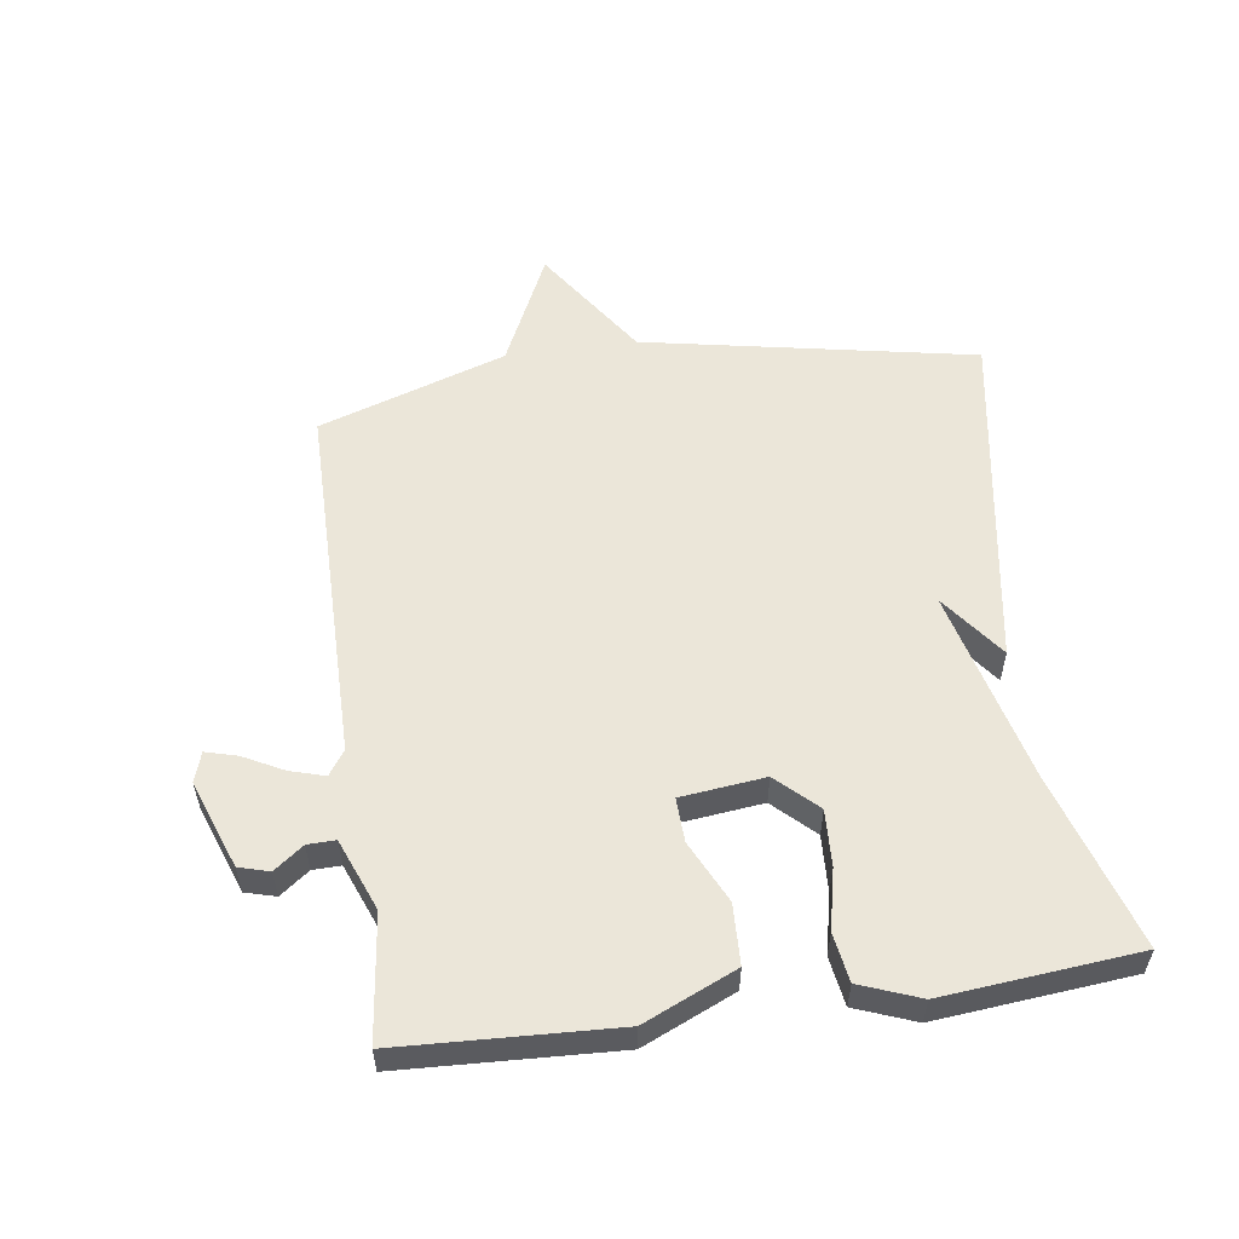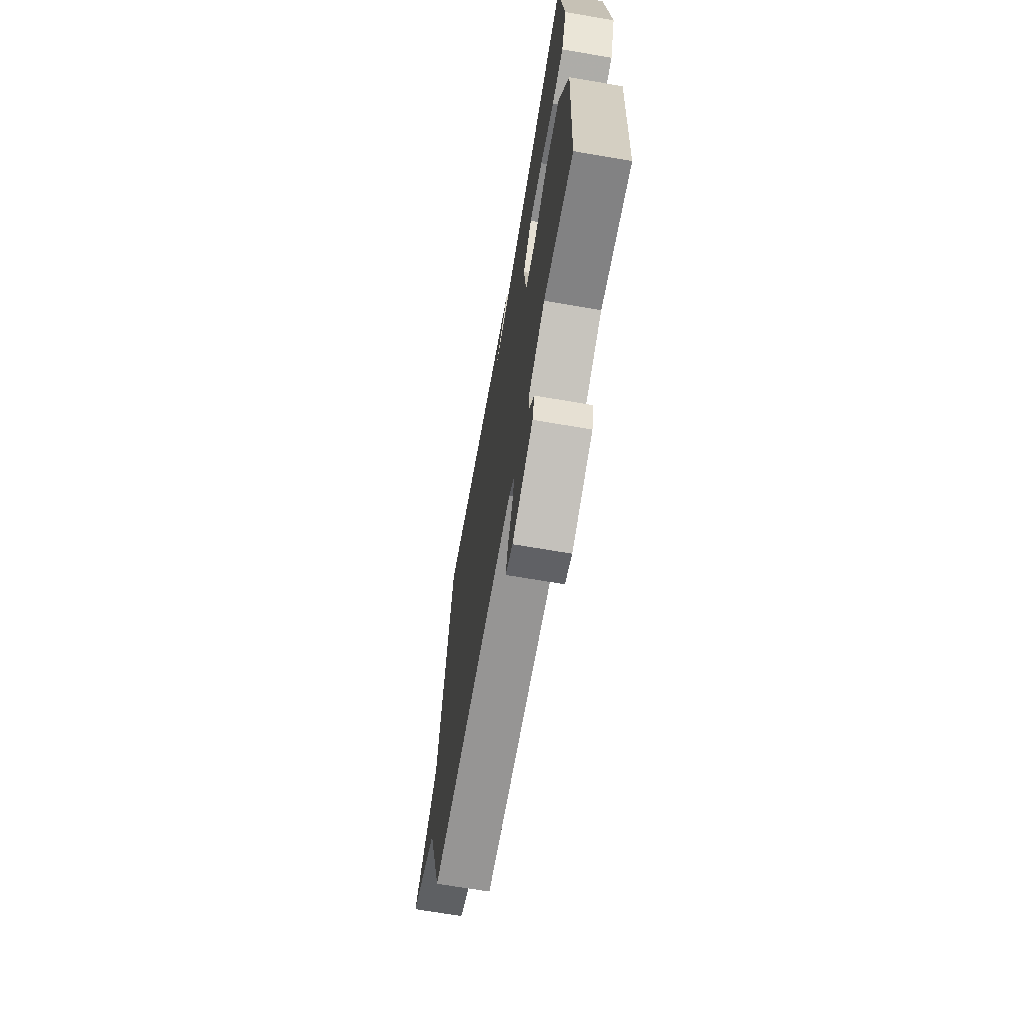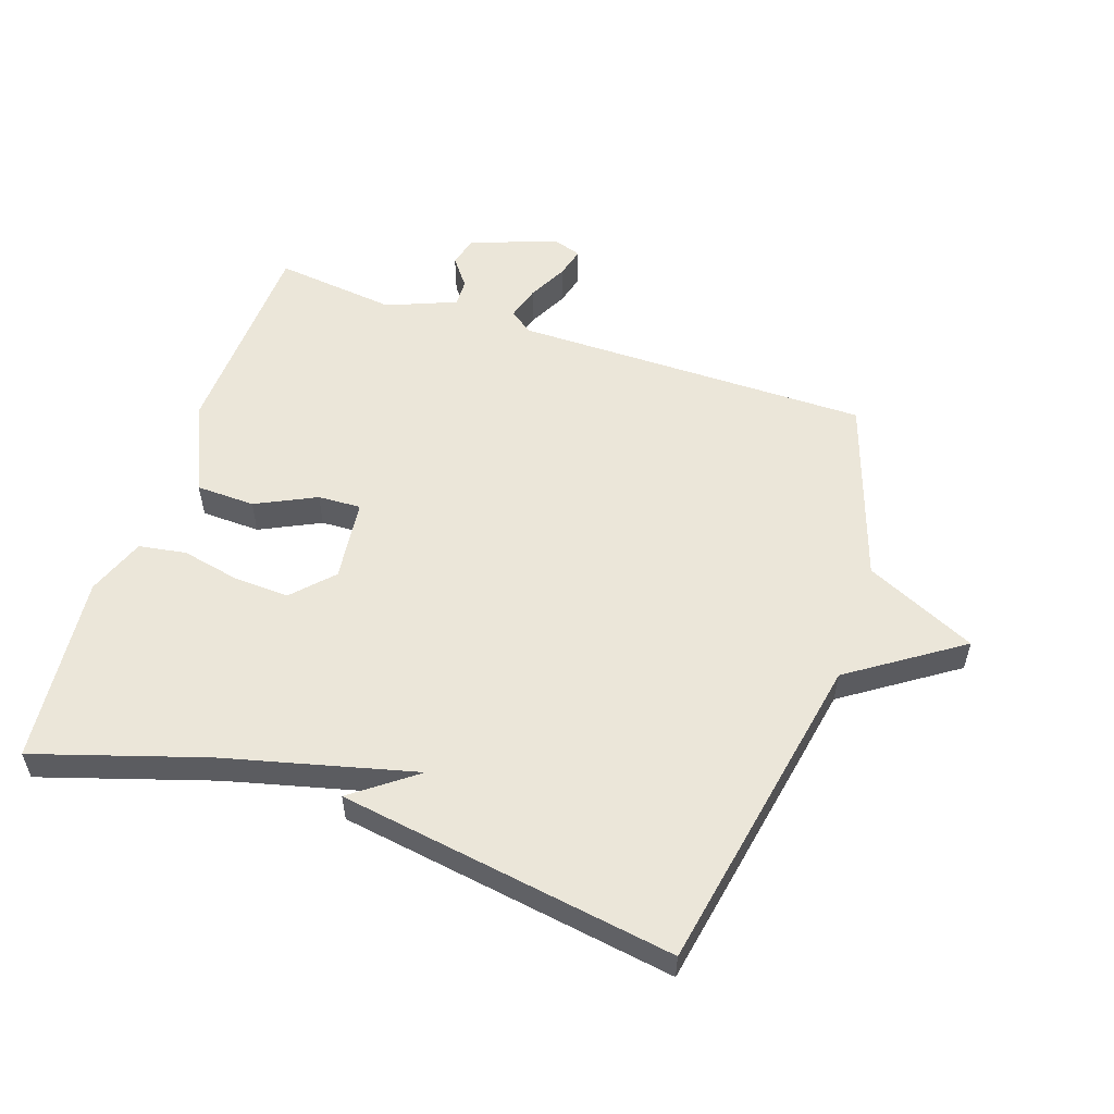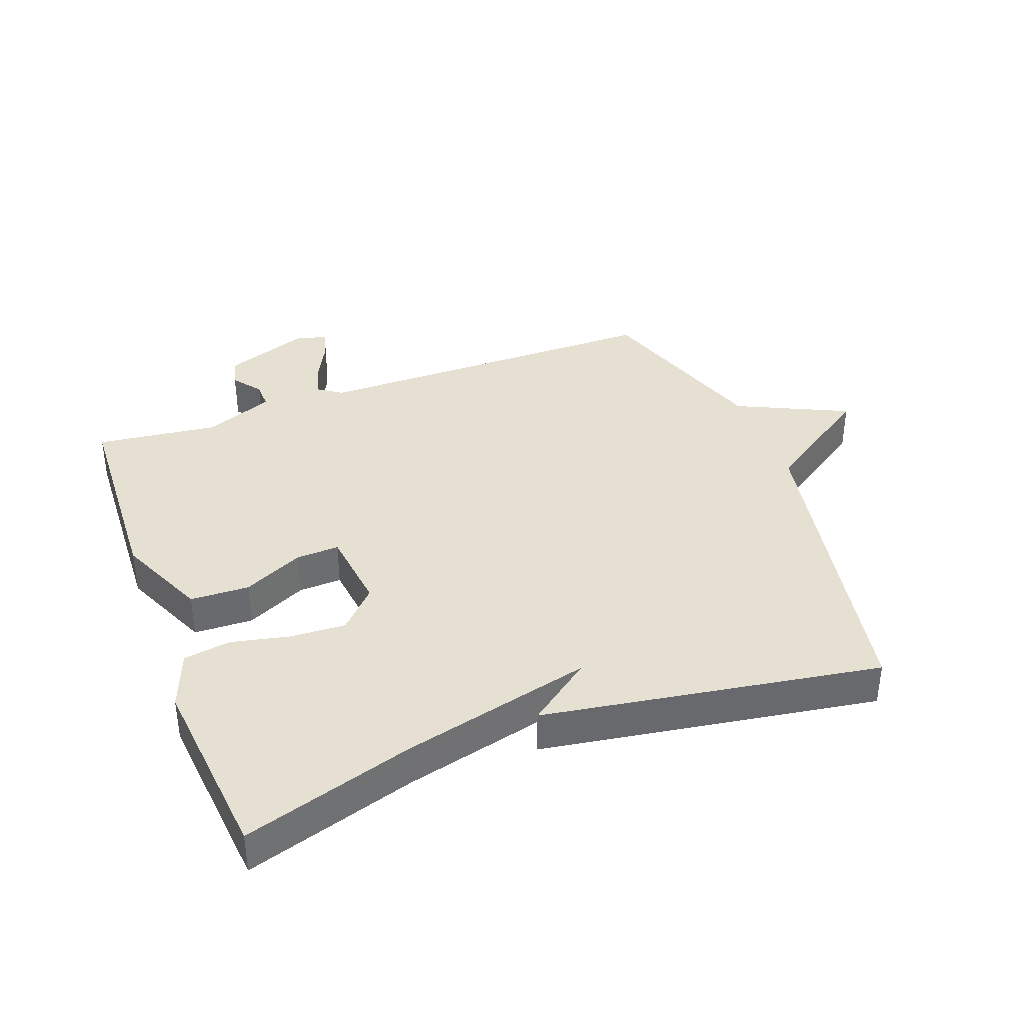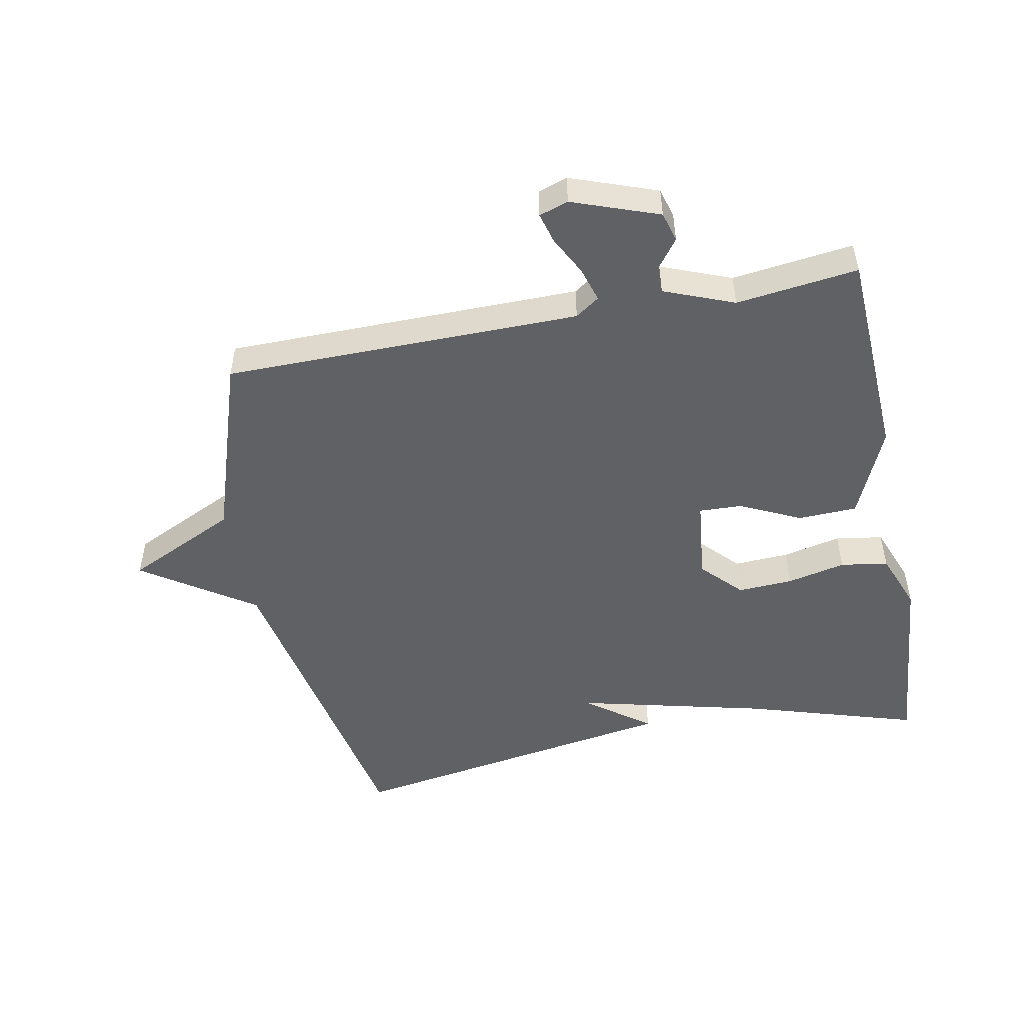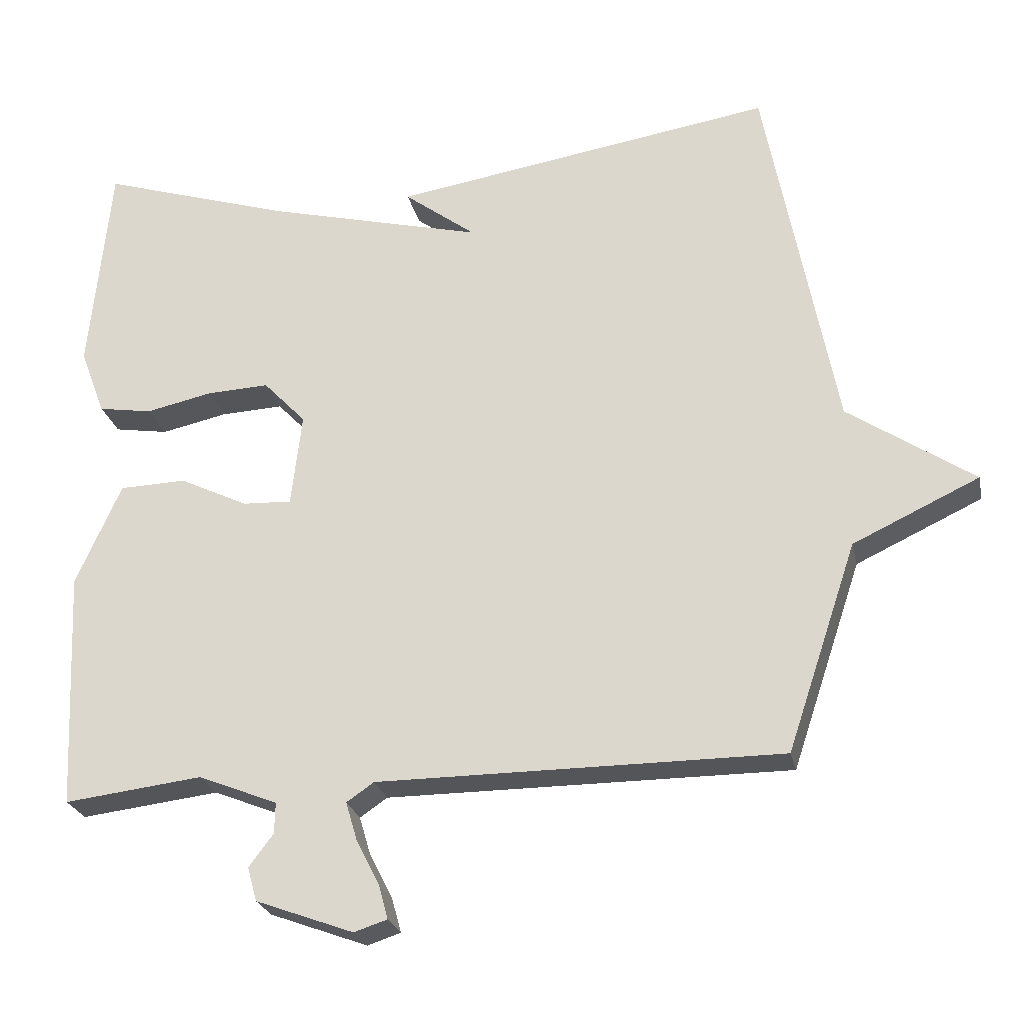
<metadata>
{"format":"obj","ext":"obj","renderer":"f3d","projection":"perspective","resolution":1024,"background":"white","views":[{"elev":55.8,"azim":-97.9,"up":"+Y"},{"elev":-67.6,"azim":-99.8,"up":"+Z"},{"elev":55.4,"azim":18.6,"up":"+Y"},{"elev":37.7,"azim":-20.4,"up":"+Y"},{"elev":-50.3,"azim":-168.7,"up":"+Y"},{"elev":-24.5,"azim":12.0,"up":"+Z"}]}
</metadata>
<code>
v -0.5 0.07 0.5
v -0.231 0.07 0.416
v 0.069 0.07 0.341
v -0.031 0.07 0.416
v 0.5 0.07 0.5
v 0.597 0.07 -0.011
v 0.772 0.07 -0.129
v 0.597 0.07 -0.211
v 0.5 0.07 -0.5
v -0.061 0.07 -0.501
v -0.099 0.07 -0.527
v -0.083 0.07 -0.581
v -0.051 0.07 -0.643
v -0.038 0.07 -0.691
v -0.084 0.07 -0.706
v -0.22 0.07 -0.656
v -0.233 0.07 -0.609
v -0.199 0.07 -0.564
v -0.198 0.07 -0.521
v -0.308 0.07 -0.477
v -0.5 0.07 -0.5
v -0.515 0.07 -0.168
v -0.452 0.07 -0.026
v -0.359 0.07 -0.023
v -0.264 0.07 -0.069
v -0.196 0.07 -0.072
v -0.181 0.07 0.058
v -0.24 0.07 0.12
v -0.327 0.07 0.116
v -0.419 0.07 0.096
v -0.494 0.07 0.108
v -0.529 0.07 0.2
v -0.5 0 0.5
v -0.231 0 0.416
v 0.069 0 0.341
v -0.031 0 0.416
v 0.5 0 0.5
v 0.597 0 -0.011
v 0.772 0 -0.129
v 0.597 0 -0.211
v 0.5 0 -0.5
v -0.061 0 -0.501
v -0.099 0 -0.527
v -0.083 0 -0.581
v -0.051 0 -0.643
v -0.038 0 -0.691
v -0.084 0 -0.706
v -0.22 0 -0.656
v -0.233 0 -0.609
v -0.199 0 -0.564
v -0.198 0 -0.521
v -0.308 0 -0.477
v -0.5 0 -0.5
v -0.515 0 -0.168
v -0.452 0 -0.026
v -0.359 0 -0.023
v -0.264 0 -0.069
v -0.196 0 -0.072
v -0.181 0 0.058
v -0.24 0 0.12
v -0.327 0 0.116
v -0.419 0 0.096
v -0.494 0 0.108
v -0.529 0 0.2
f 32 1 2
f 31 32 2
f 30 31 2
f 29 30 2
f 28 29 2 3
f 27 28 3
f 26 27 3
f 23 24 25
f 22 23 25
f 21 22 25
f 20 21 25
f 19 20 25 26
f 16 17 18
f 15 16 18
f 14 15 18
f 13 14 18
f 12 13 18
f 11 12 18 19
f 19 26 3
f 11 19 3
f 10 11 3
f 6 7 8
f 9 10 3
f 8 9 3
f 6 8 3
f 3 4 5 6
f 34 33 64
f 34 64 63
f 34 63 62
f 34 62 61
f 35 34 61 60
f 35 60 59
f 35 59 58
f 57 56 55
f 57 55 54
f 57 54 53
f 57 53 52
f 58 57 52 51
f 50 49 48
f 50 48 47
f 50 47 46
f 50 46 45
f 50 45 44
f 51 50 44 43
f 35 58 51
f 35 51 43
f 35 43 42
f 40 39 38
f 35 42 41
f 35 41 40
f 35 40 38
f 38 37 36 35
f 1 33 34 2
f 2 34 35 3
f 3 35 36 4
f 4 36 37 5
f 5 37 38 6
f 6 38 39 7
f 7 39 40 8
f 8 40 41 9
f 9 41 42 10
f 10 42 43 11
f 11 43 44 12
f 12 44 45 13
f 13 45 46 14
f 14 46 47 15
f 15 47 48 16
f 16 48 49 17
f 17 49 50 18
f 18 50 51 19
f 19 51 52 20
f 20 52 53 21
f 21 53 54 22
f 22 54 55 23
f 23 55 56 24
f 24 56 57 25
f 25 57 58 26
f 26 58 59 27
f 27 59 60 28
f 28 60 61 29
f 29 61 62 30
f 30 62 63 31
f 31 63 64 32
f 32 64 33 1

</code>
